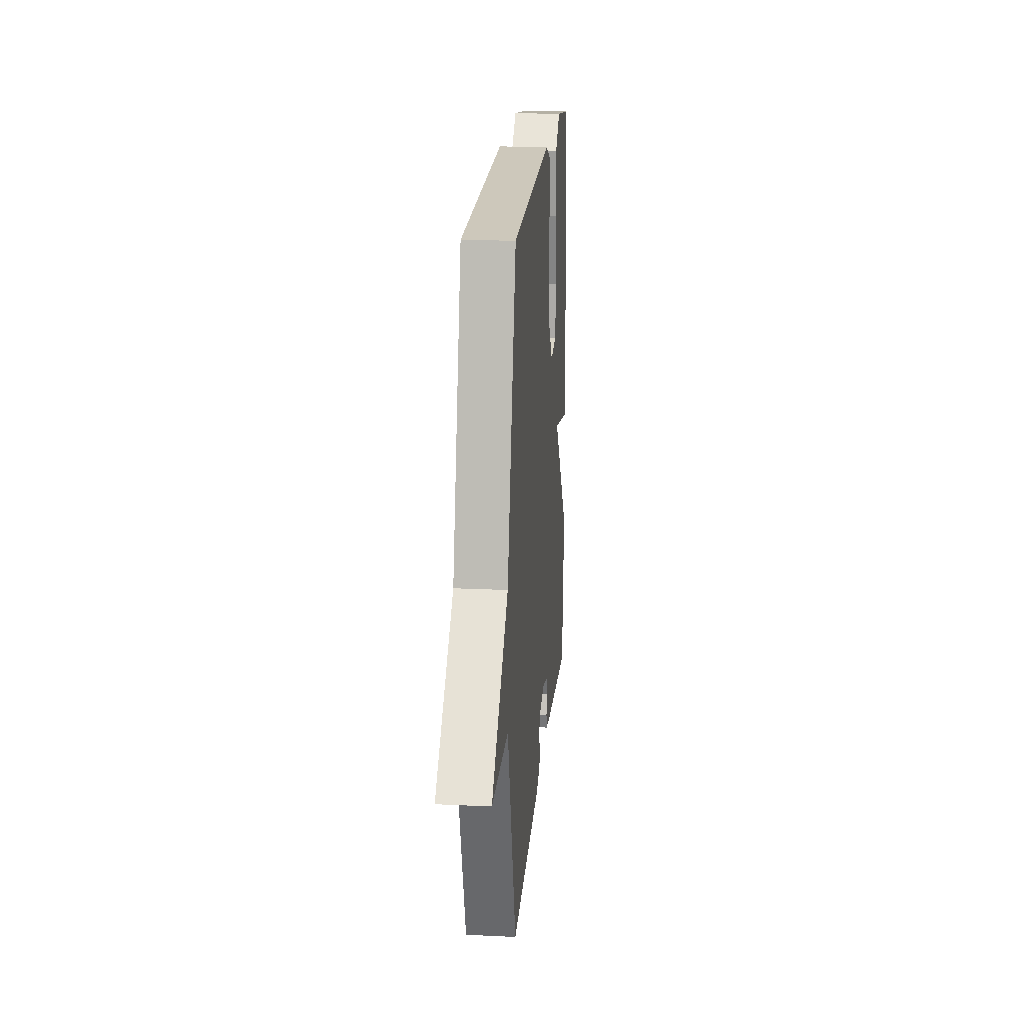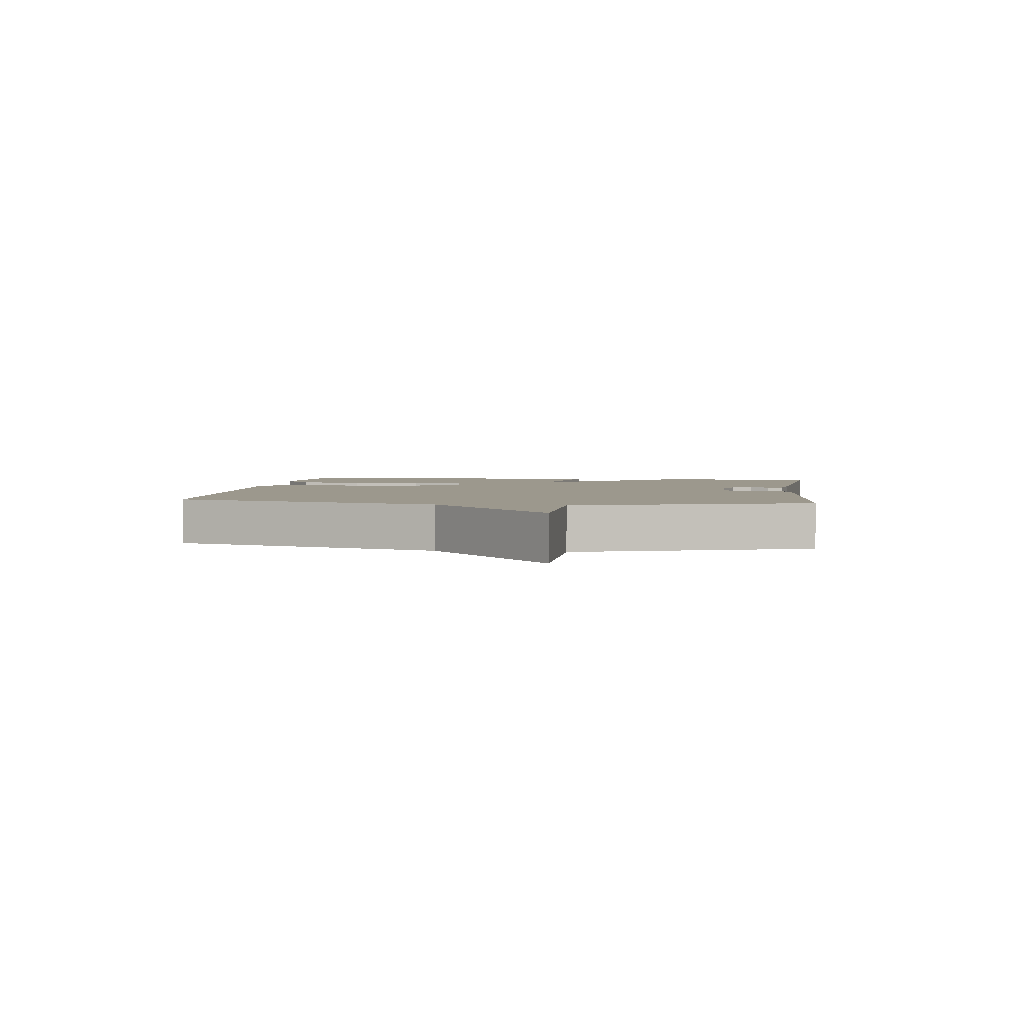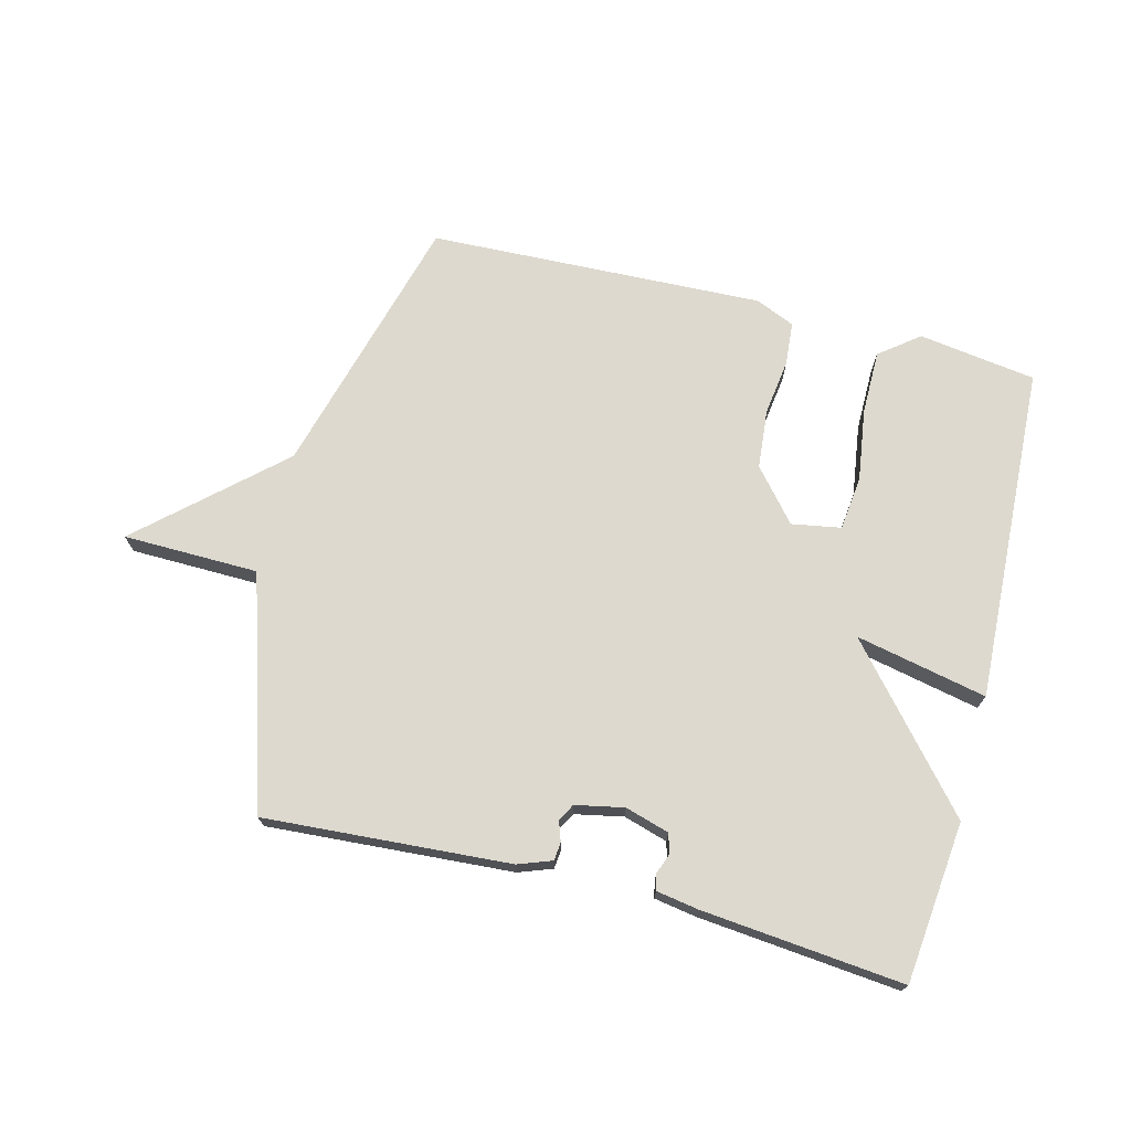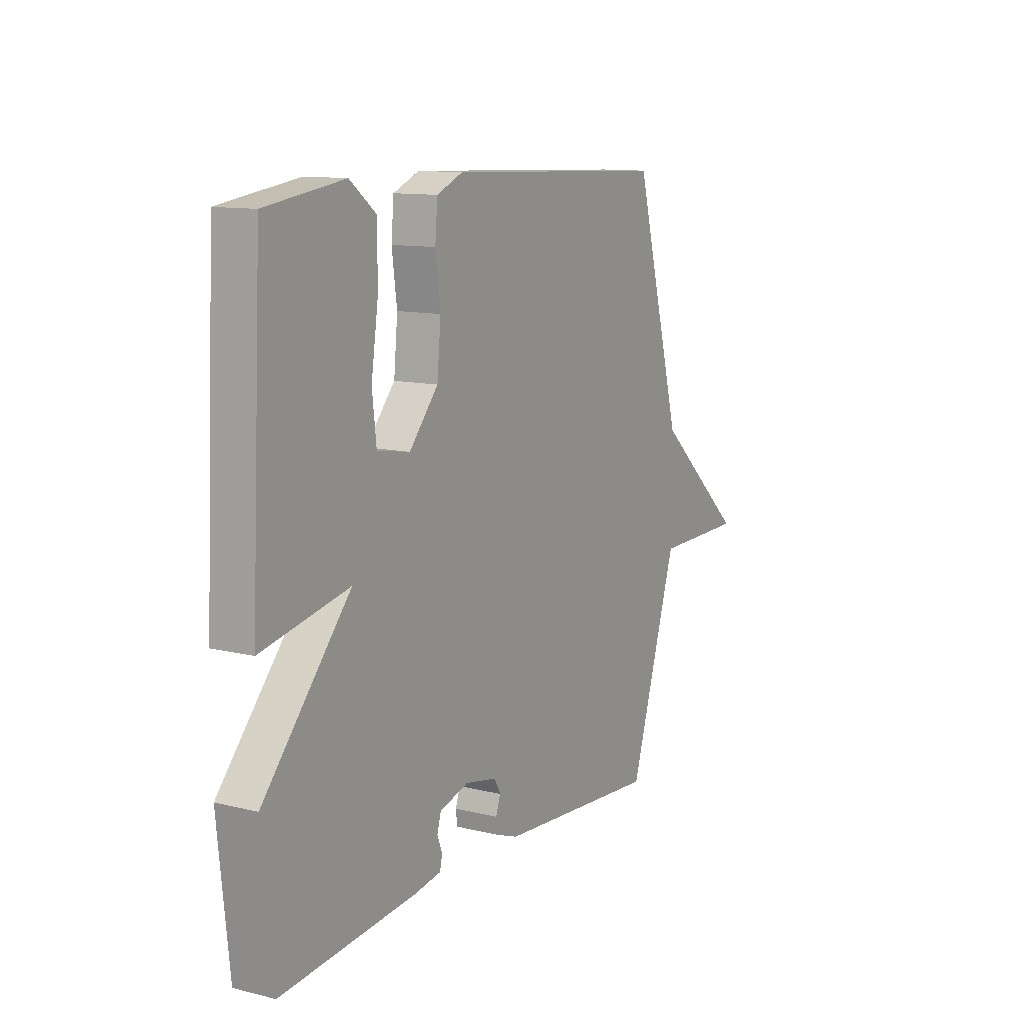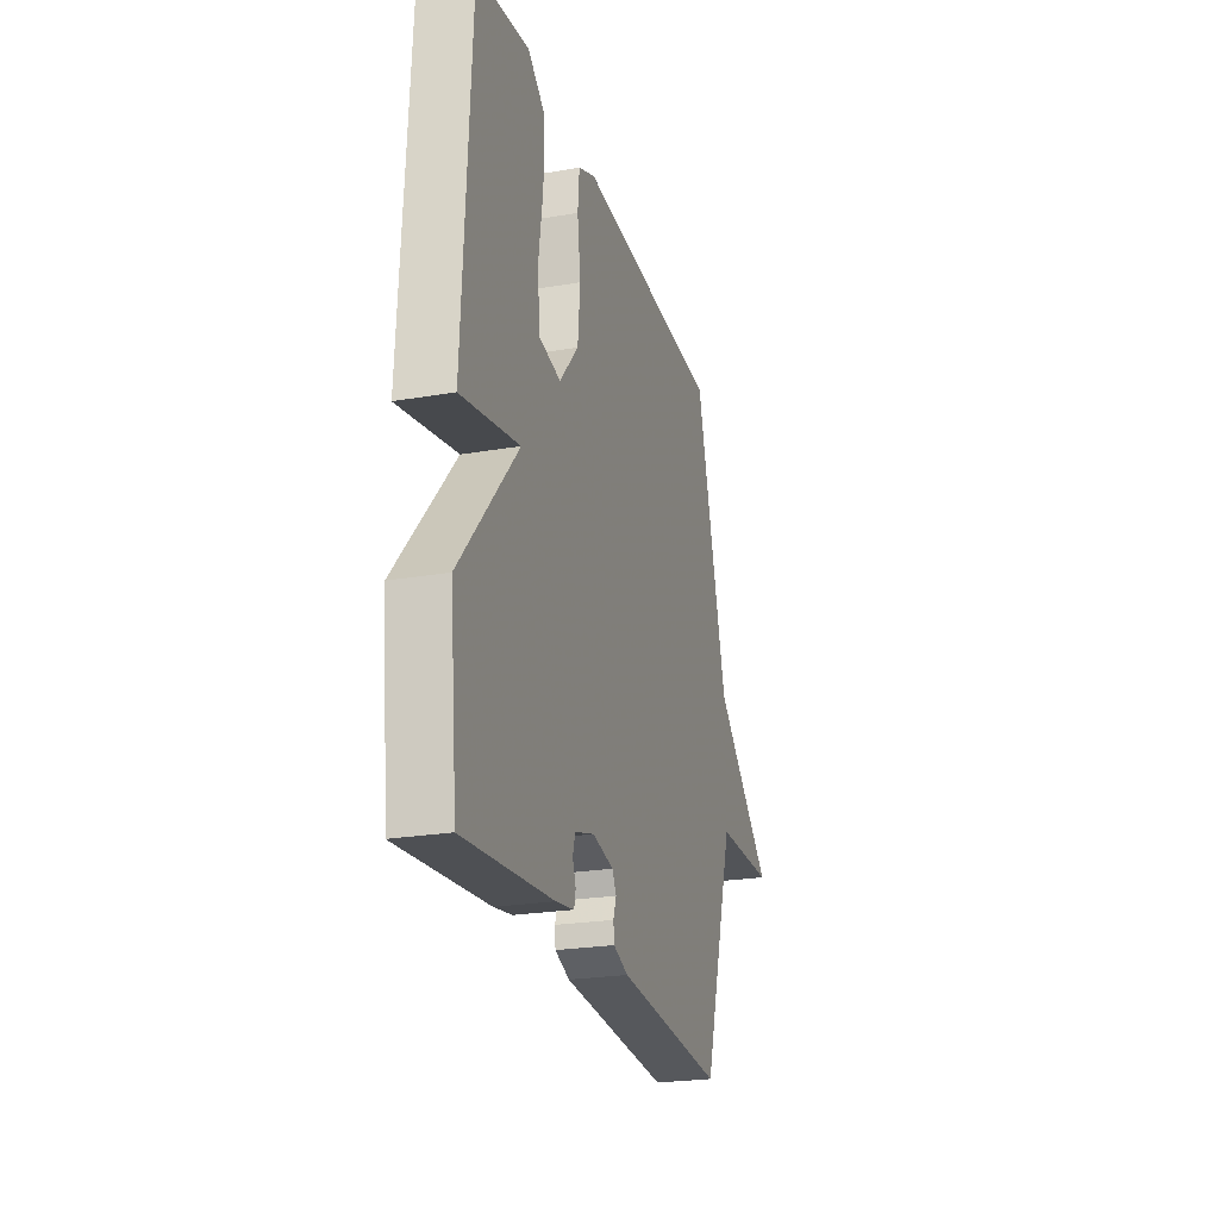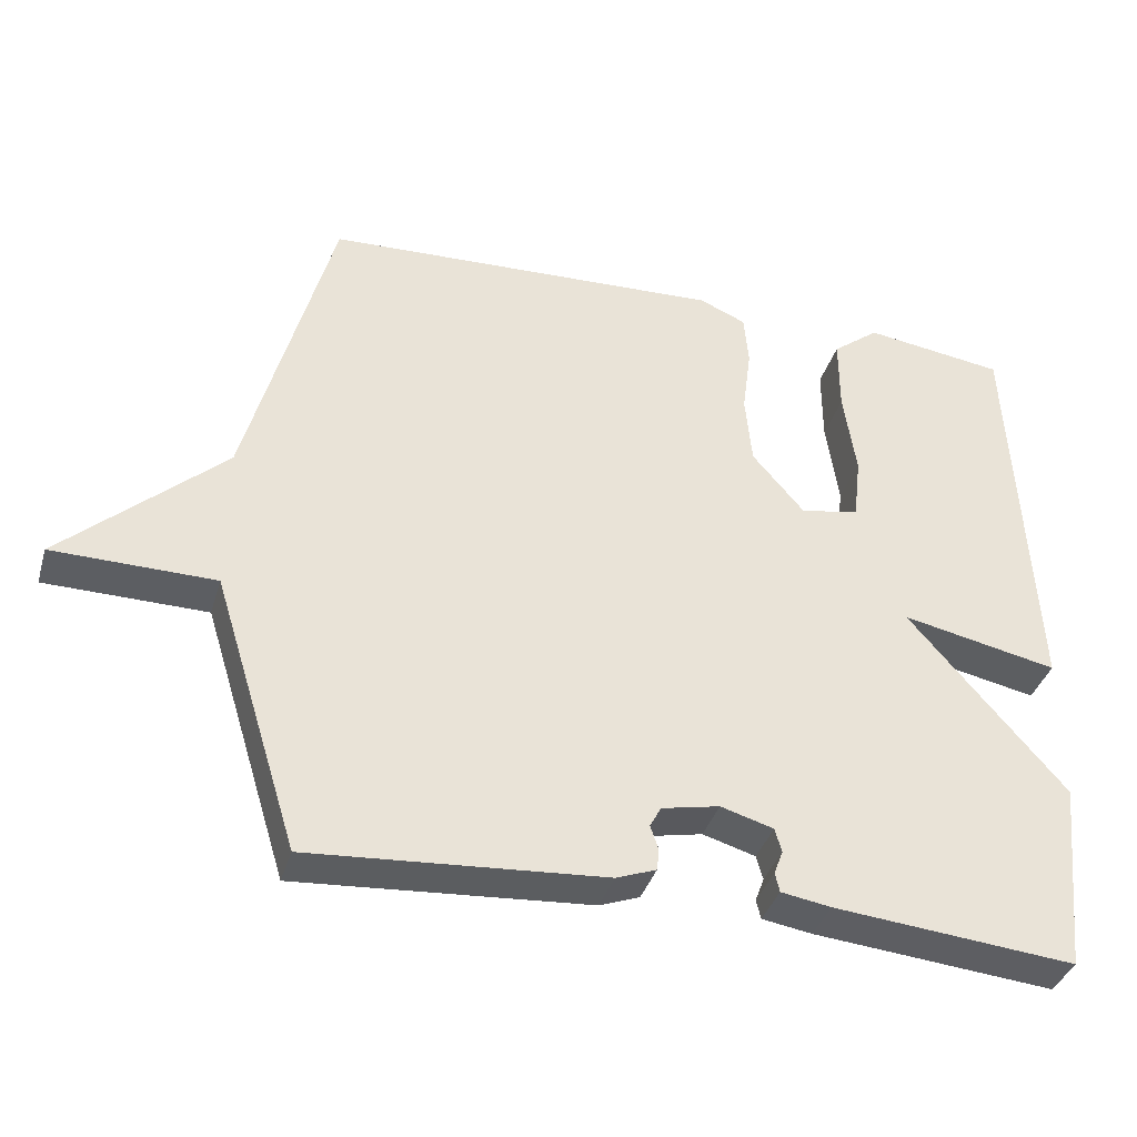
<metadata>
{"format":"obj","ext":"obj","renderer":"f3d","projection":"perspective","resolution":1024,"background":"white","views":[{"elev":19.5,"azim":95.0,"up":"+Z"},{"elev":3.0,"azim":97.3,"up":"+Y"},{"elev":71.8,"azim":-165.5,"up":"+Y"},{"elev":11.7,"azim":-59.6,"up":"+Z"},{"elev":-23.9,"azim":-74.0,"up":"+Z"},{"elev":-37.2,"azim":164.0,"up":"+Z"}]}
</metadata>
<code>
v -0.5 0.07 0.5
v -0.311 0.07 0.527
v -0.248 0.07 0.478
v -0.248 0.07 0.375
v -0.265 0.07 0.259
v -0.255 0.07 0.172
v -0.176 0.07 0.158
v -0.106 0.07 0.24
v -0.097 0.07 0.335
v -0.109 0.07 0.426
v -0.103 0.07 0.495
v -0.04 0.07 0.522
v 0.5 0.07 0.5
v 0.616 0.07 0.072
v 0.834 0.07 -0.125
v 0.616 0.07 -0.128
v 0.5 0.07 -0.5
v 0.105 0.07 -0.472
v 0.051 0.07 -0.452
v 0.048 0.07 -0.423
v 0.059 0.07 -0.391
v 0.044 0.07 -0.363
v -0.034 0.07 -0.347
v -0.105 0.07 -0.368
v -0.114 0.07 -0.4
v -0.102 0.07 -0.432
v -0.108 0.07 -0.458
v -0.175 0.07 -0.469
v -0.5 0.07 -0.5
v -0.527 0.07 -0.241
v -0.316 0.07 0.003
v -0.527 0.07 -0.041
v -0.5 0 0.5
v -0.311 0 0.527
v -0.248 0 0.478
v -0.248 0 0.375
v -0.265 0 0.259
v -0.255 0 0.172
v -0.176 0 0.158
v -0.106 0 0.24
v -0.097 0 0.335
v -0.109 0 0.426
v -0.103 0 0.495
v -0.04 0 0.522
v 0.5 0 0.5
v 0.616 0 0.072
v 0.834 0 -0.125
v 0.616 0 -0.128
v 0.5 0 -0.5
v 0.105 0 -0.472
v 0.051 0 -0.452
v 0.048 0 -0.423
v 0.059 0 -0.391
v 0.044 0 -0.363
v -0.034 0 -0.347
v -0.105 0 -0.368
v -0.114 0 -0.4
v -0.102 0 -0.432
v -0.108 0 -0.458
v -0.175 0 -0.469
v -0.5 0 -0.5
v -0.527 0 -0.241
v -0.316 0 0.003
v -0.527 0 -0.041
f 3 4 5
f 2 3 5
f 1 2 5
f 32 1 5
f 31 32 5
f 29 30 31
f 28 29 31
f 27 28 31
f 26 27 31
f 25 26 31
f 24 25 31
f 23 24 31
f 22 23 31
f 19 20 21
f 18 19 21
f 17 18 21
f 16 17 21
f 16 21 22
f 14 15 16
f 14 16 22
f 13 14 22
f 12 13 22
f 11 12 22
f 10 11 22
f 9 10 22
f 8 9 22
f 7 8 22
f 6 7 22 31
f 5 6 31
f 37 36 35
f 37 35 34
f 37 34 33
f 37 33 64
f 37 64 63
f 63 62 61
f 63 61 60
f 63 60 59
f 63 59 58
f 63 58 57
f 63 57 56
f 63 56 55
f 63 55 54
f 53 52 51
f 53 51 50
f 53 50 49
f 53 49 48
f 54 53 48
f 48 47 46
f 54 48 46
f 54 46 45
f 54 45 44
f 54 44 43
f 54 43 42
f 54 42 41
f 54 41 40
f 54 40 39
f 63 54 39 38
f 63 38 37
f 1 33 34 2
f 2 34 35 3
f 3 35 36 4
f 4 36 37 5
f 5 37 38 6
f 6 38 39 7
f 7 39 40 8
f 8 40 41 9
f 9 41 42 10
f 10 42 43 11
f 11 43 44 12
f 12 44 45 13
f 13 45 46 14
f 14 46 47 15
f 15 47 48 16
f 16 48 49 17
f 17 49 50 18
f 18 50 51 19
f 19 51 52 20
f 20 52 53 21
f 21 53 54 22
f 22 54 55 23
f 23 55 56 24
f 24 56 57 25
f 25 57 58 26
f 26 58 59 27
f 27 59 60 28
f 28 60 61 29
f 29 61 62 30
f 30 62 63 31
f 31 63 64 32
f 32 64 33 1

</code>
